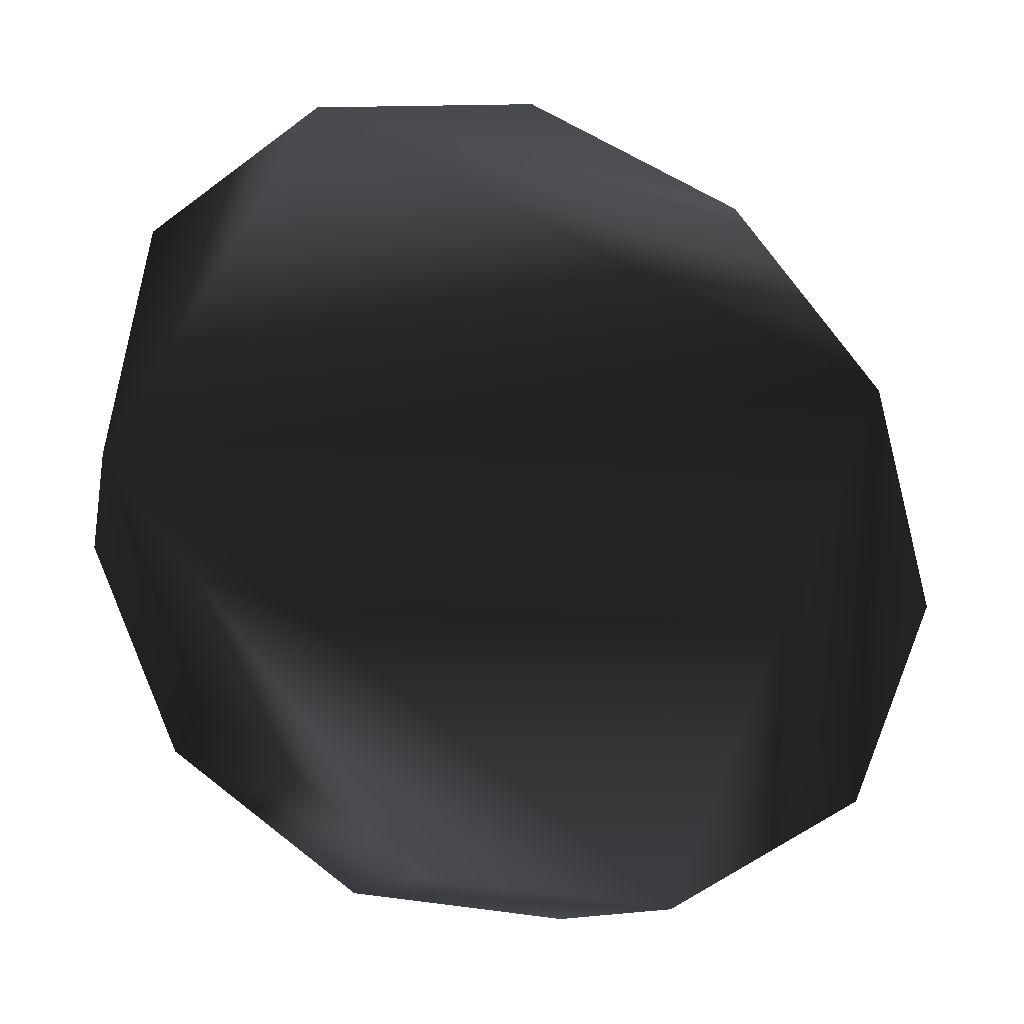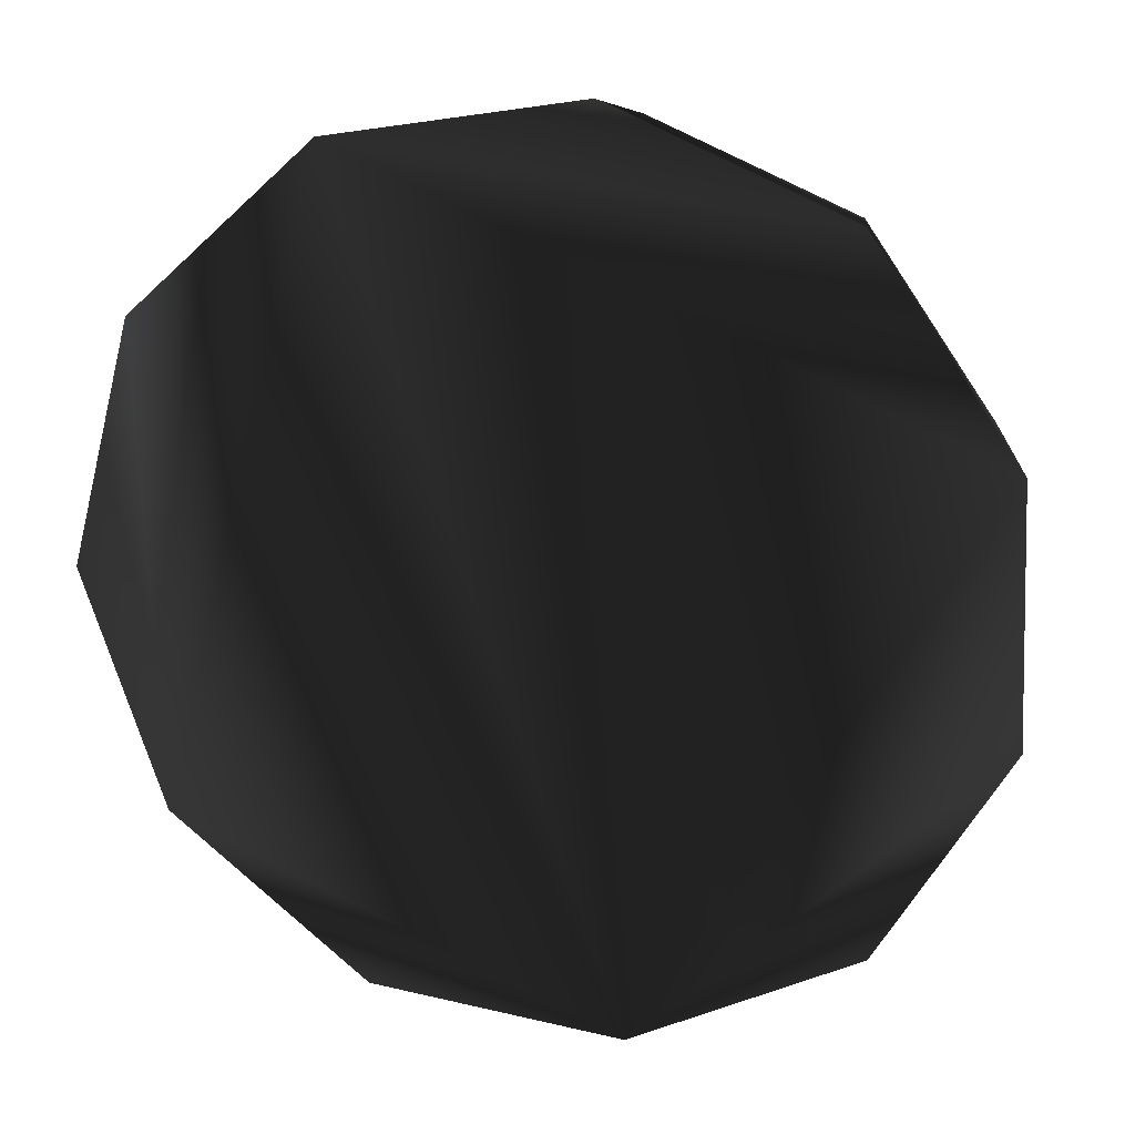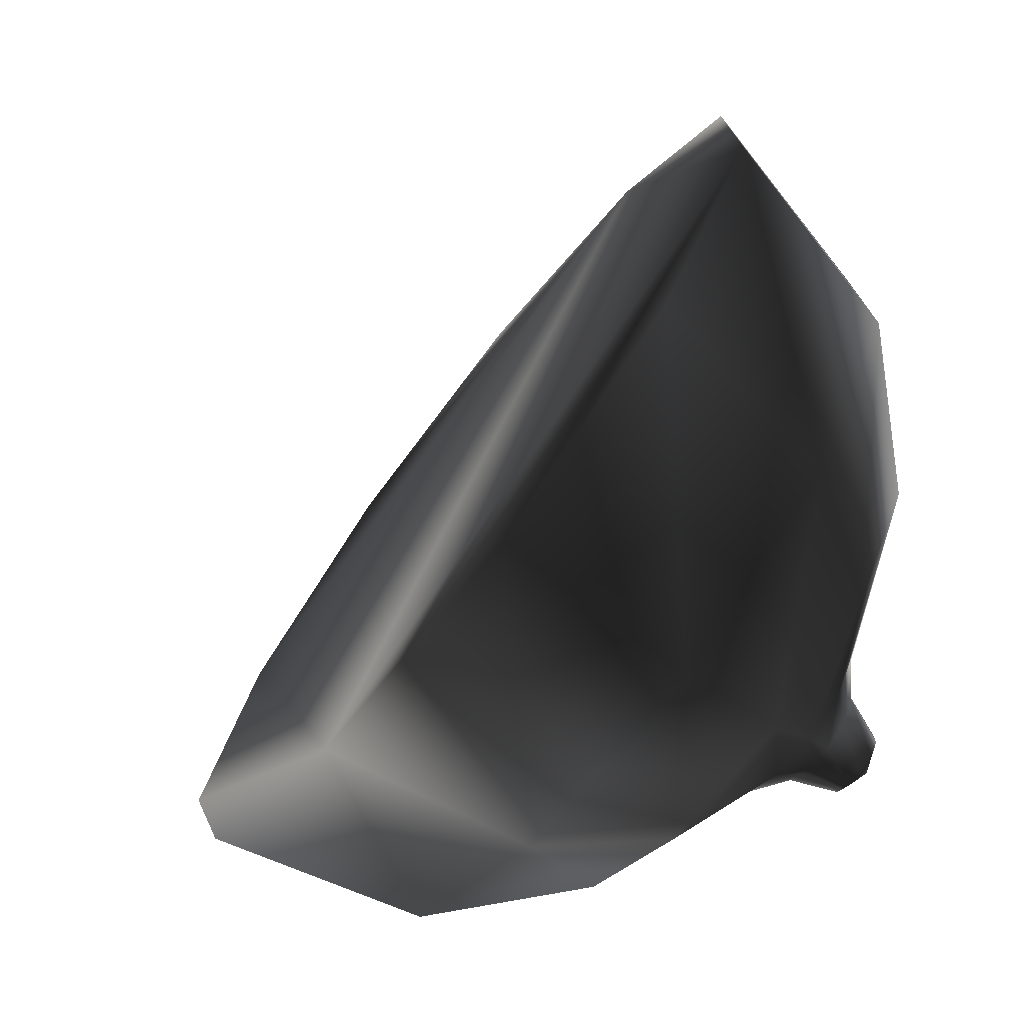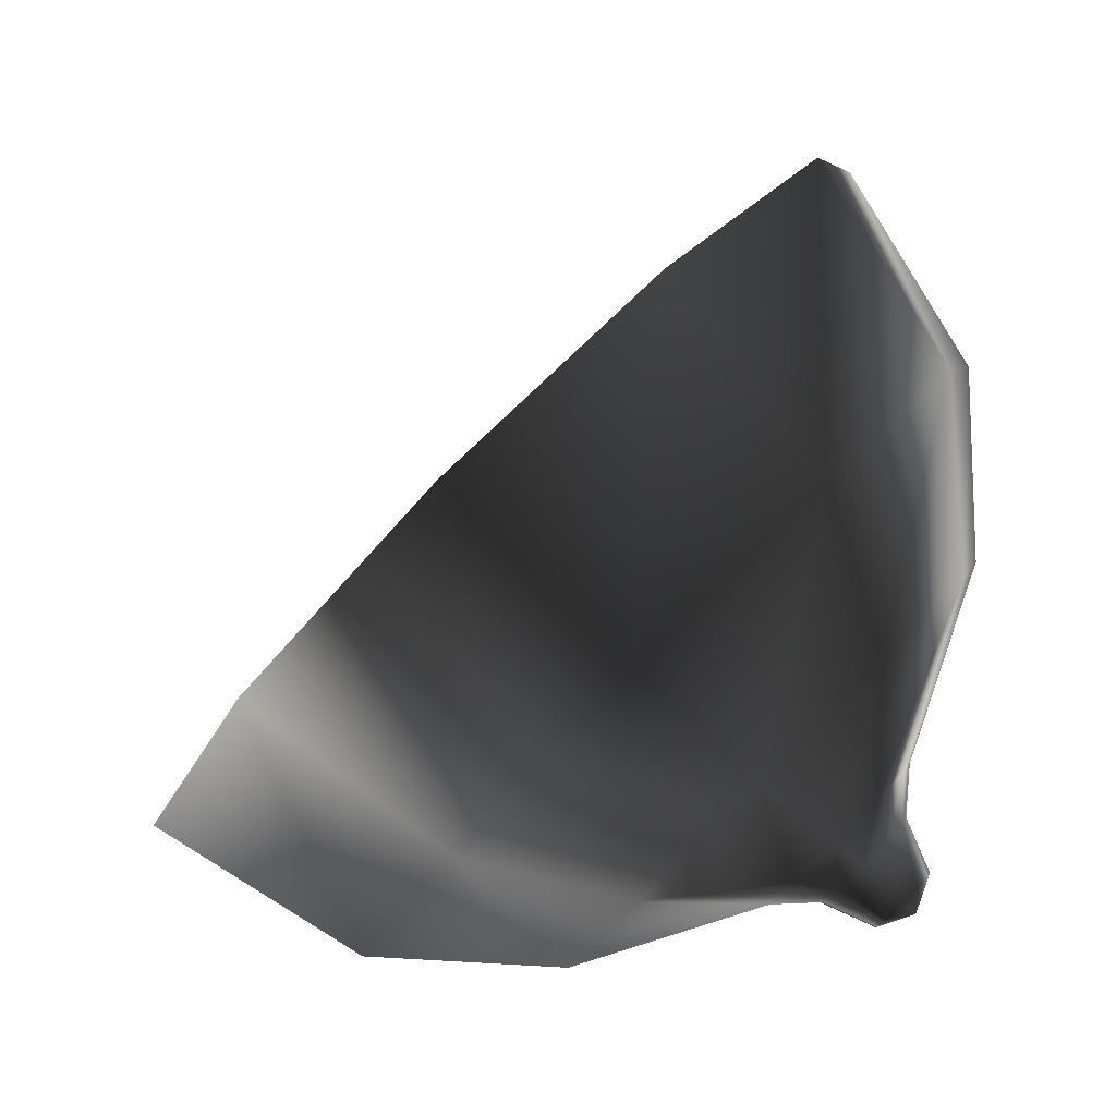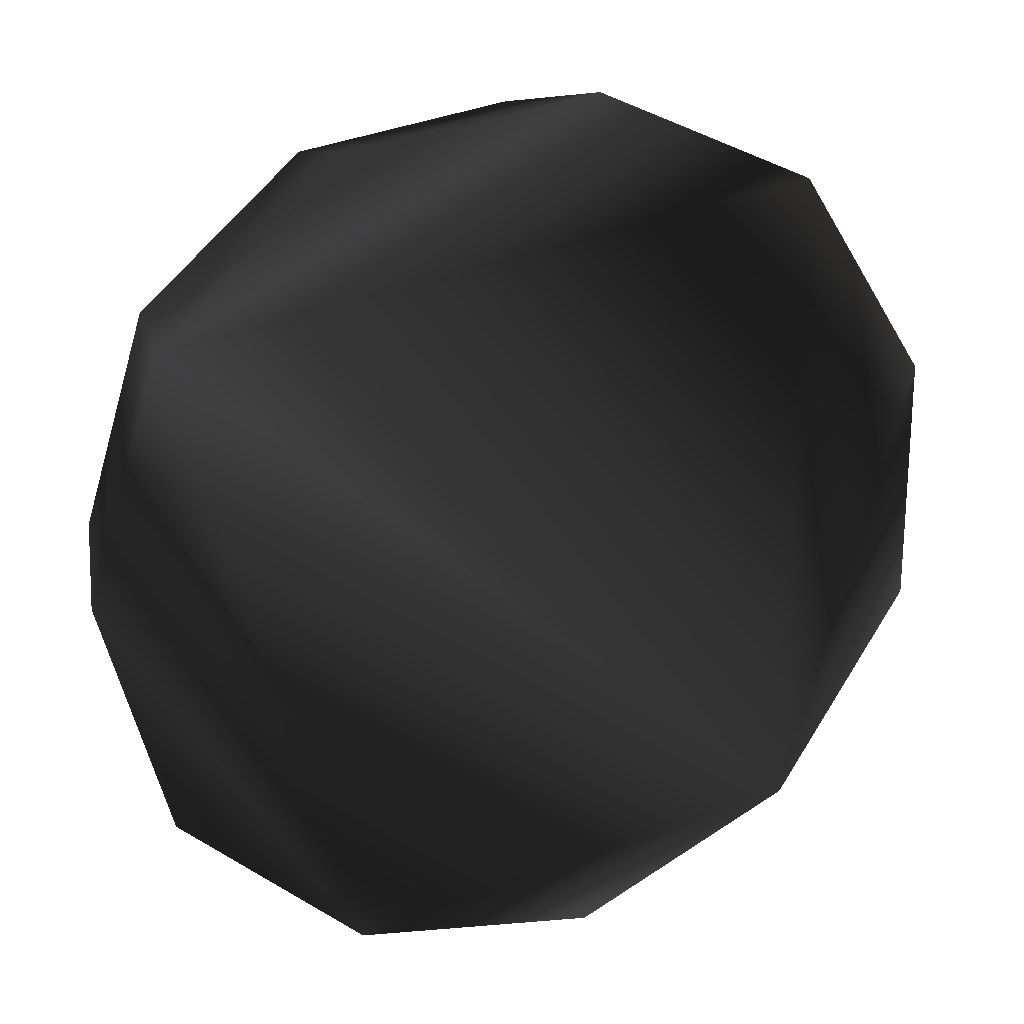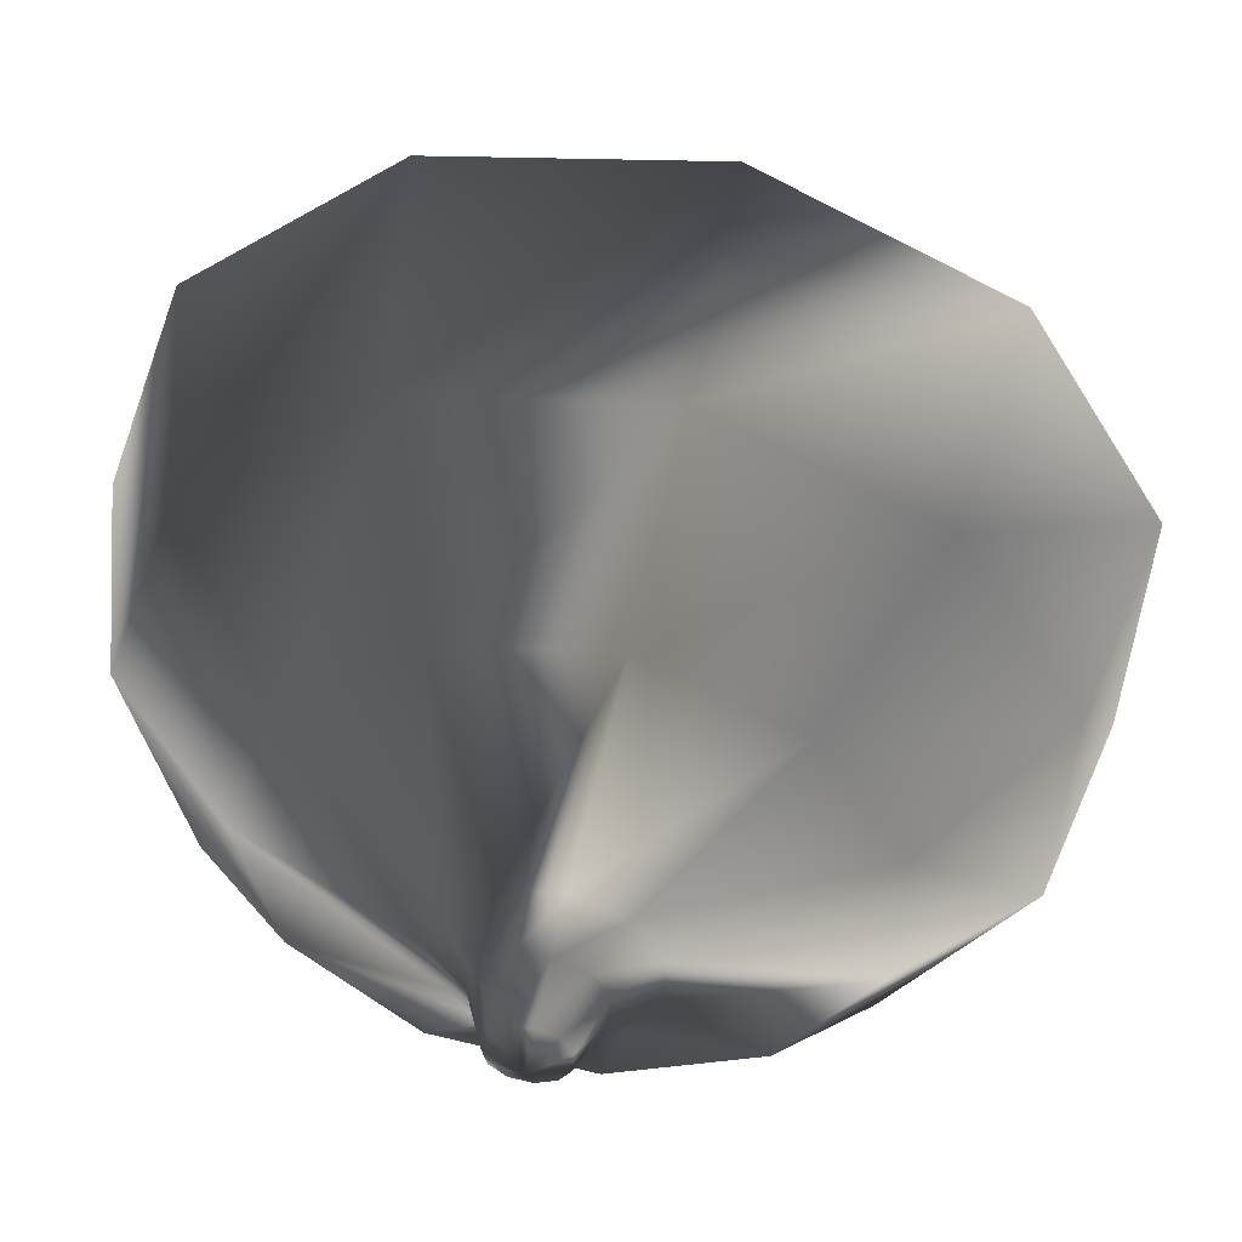
<metadata>
{"format":"obj","ext":"obj","renderer":"f3d","projection":"perspective","resolution":1024,"background":"white","views":[{"elev":10.3,"azim":-73.4,"up":"+Y"},{"elev":58.3,"azim":-115.2,"up":"+Z"},{"elev":42.0,"azim":65.1,"up":"+Y"},{"elev":32.2,"azim":79.0,"up":"+Y"},{"elev":62.7,"azim":-163.3,"up":"+Z"},{"elev":14.0,"azim":146.3,"up":"+Y"}]}
</metadata>
<code>
g lemonSliceGreen
v 49.2 27.63 -53.36
v 44.88 23.95 -48.87
v 38.23 25.92 -41.98
v 32.21 23.49 -35.73
v 10.86 5.704 -13.59
v -11.75 -1e-06 9.869
v -37.22 12.78 36.29
v 32.78 12.16 1.627
v 42.74 24.82 -51.72
v 34.9 27.26 -46.42
v 26.64 25.73 -43.15
v -5.147 12.16 -34.93
v -35.22 9.465 -21.42
v -63.82 23.51 0.8276
v 20.38 9.465 32.17
v 42.07 27.13 -54.48
v 33.86 30.87 -50.72
v 24.9 31.75 -50.35
v -10.16 29.48 -55.63
v -42.57 34.85 -51.76
v -72.16 52.29 -33.56
v -0.8037 23.51 61.57
v 43.08 30.15 -56.28
v 35.43 35.58 -53.53
v 27.53 39.64 -55.04
v -2.595 52.16 -69.11
v -31.48 68.11 -71.52
v -59.58 89.98 -55.96
v 45.45 32.94 -56.55
v 39.12 39.92 -53.94
v 33.7 46.89 -55.73
v 15.16 73.01 -71.09
v -5.455 98.66 -74.43
v -30.09 124.6 -59.26
v 48.42 34.59 -55.19
v 43.76 42.5 -51.83
v 41.45 51.2 -52.2
v 37.45 85.4 -60.95
v 27.23 116.8 -59.56
v 6.96 145.2 -42.4
v 51.06 34.59 -52.65
v 47.87 42.5 -47.87
v 48.33 51.2 -45.58
v 57.22 85.4 -41.9
v 56.2 116.8 -31.63
v 39.8 145.2 -10.75
v 47.8 24.82 -46.84
v 52.52 32.94 -49.73
v 50.15 39.92 -43.31
v 52.14 46.89 -37.96
v 68.17 73.01 -19.99
v 72.26 98.66 0.4854
v 58 124.6 25.66
v 42.79 27.26 -38.81
v 52.35 30.15 -47.35
v 49.87 35.58 -39.6
v 51.67 39.64 -31.76
v 66.84 52.16 -2.178
v 70.31 68.11 26.59
v 55.79 89.98 55.25
v 39.83 25.73 -30.44
v 50.59 27.13 -46.28
v 47.13 30.87 -37.93
v 47.09 31.75 -28.96
v 53.65 29.48 5.88
v 50.97 34.85 38.41
v 33.87 52.29 68.64
f 2 9 1
f 3 10 9
f 4 11 10
f 5 12 11
f 6 13 12
f 7 14 13
f 36 42 41
f 41 48 1
f 42 49 48
f 43 50 49
f 44 51 50
f 45 52 51
f 46 53 52
f 9 16 1
f 10 17 16
f 11 18 17
f 12 19 18
f 13 20 19
f 14 21 20
f 37 43 42
f 38 44 43
f 48 55 1
f 49 56 55
f 50 57 56
f 51 58 57
f 52 59 58
f 16 23 1
f 17 24 23
f 18 25 24
f 19 26 25
f 20 27 26
f 21 28 27
f 39 45 44
f 53 60 59
f 15 6 5
f 55 62 1
f 56 63 62
f 57 64 63
f 58 65 64
f 23 29 1
f 24 30 29
f 25 31 30
f 26 32 31
f 27 33 32
f 28 34 33
f 40 46 45
f 59 66 65
f 60 67 66
f 22 7 6
f 62 47 1
f 63 54 47
f 64 61 54
f 29 35 1
f 30 36 35
f 31 37 36
f 32 38 37
f 33 39 38
f 34 40 39
f 61 4 3
f 65 8 61
f 66 15 8
f 67 22 15
f 8 5 4
f 47 2 1
f 54 3 2
f 35 41 1
f 53 46 40
f 40 34 28
f 28 7 60
f 28 21 14
f 22 67 60
f 2 3 9
f 3 4 10
f 4 5 11
f 5 6 12
f 6 7 13
f 35 36 41
f 41 42 48
f 42 43 49
f 43 44 50
f 44 45 51
f 45 46 52
f 9 10 16
f 10 11 17
f 11 12 18
f 12 13 19
f 13 14 20
f 36 37 42
f 37 38 43
f 48 49 55
f 49 50 56
f 50 51 57
f 51 52 58
f 16 17 23
f 17 18 24
f 18 19 25
f 19 20 26
f 20 21 27
f 38 39 44
f 52 53 59
f 8 15 5
f 55 56 62
f 56 57 63
f 57 58 64
f 23 24 29
f 24 25 30
f 25 26 31
f 26 27 32
f 27 28 33
f 39 40 45
f 58 59 65
f 59 60 66
f 15 22 6
f 62 63 47
f 63 64 54
f 29 30 35
f 30 31 36
f 31 32 37
f 32 33 38
f 33 34 39
f 54 61 3
f 64 65 61
f 65 66 8
f 66 67 15
f 61 8 4
f 47 54 2
f 60 53 40
f 40 28 60
f 7 28 14
f 7 22 60

</code>
